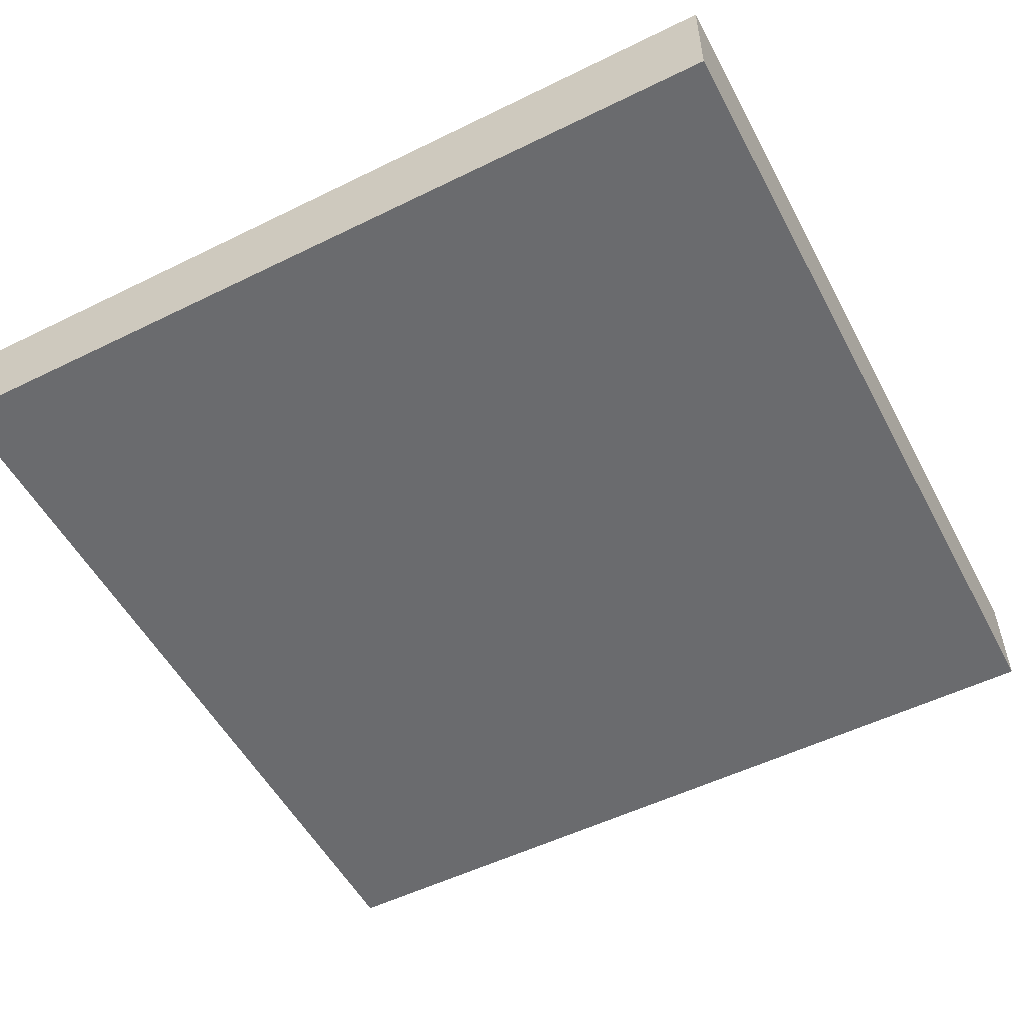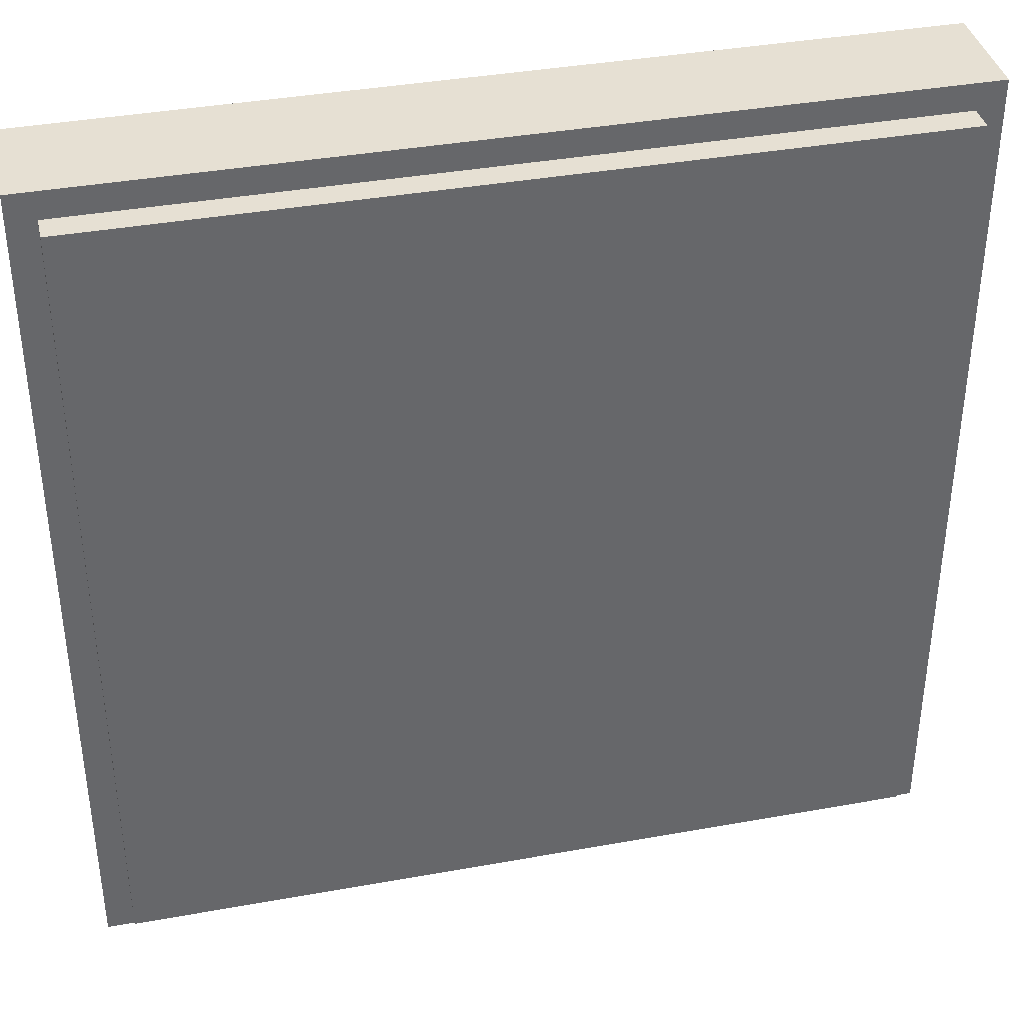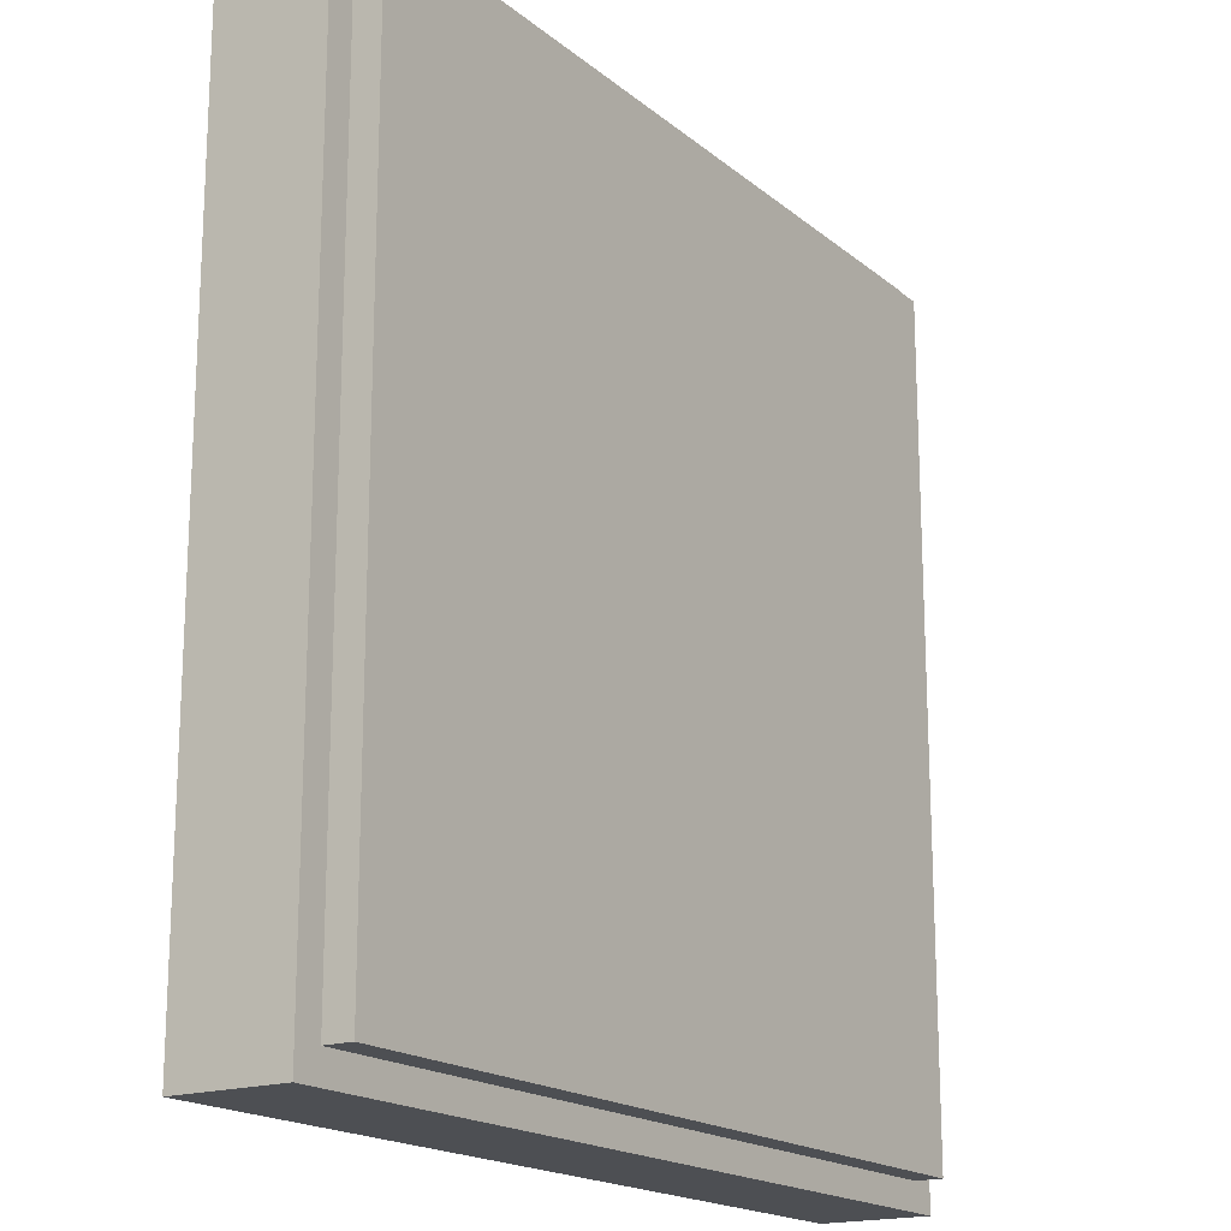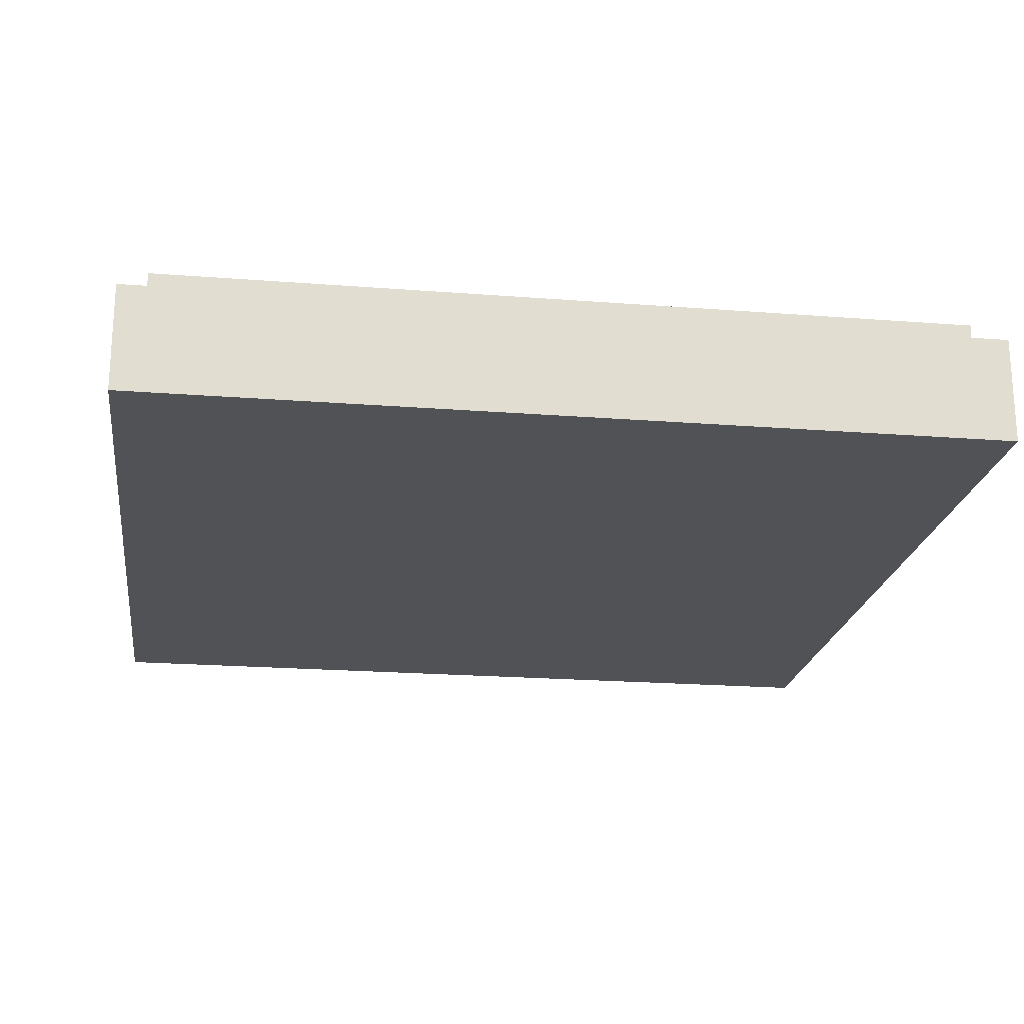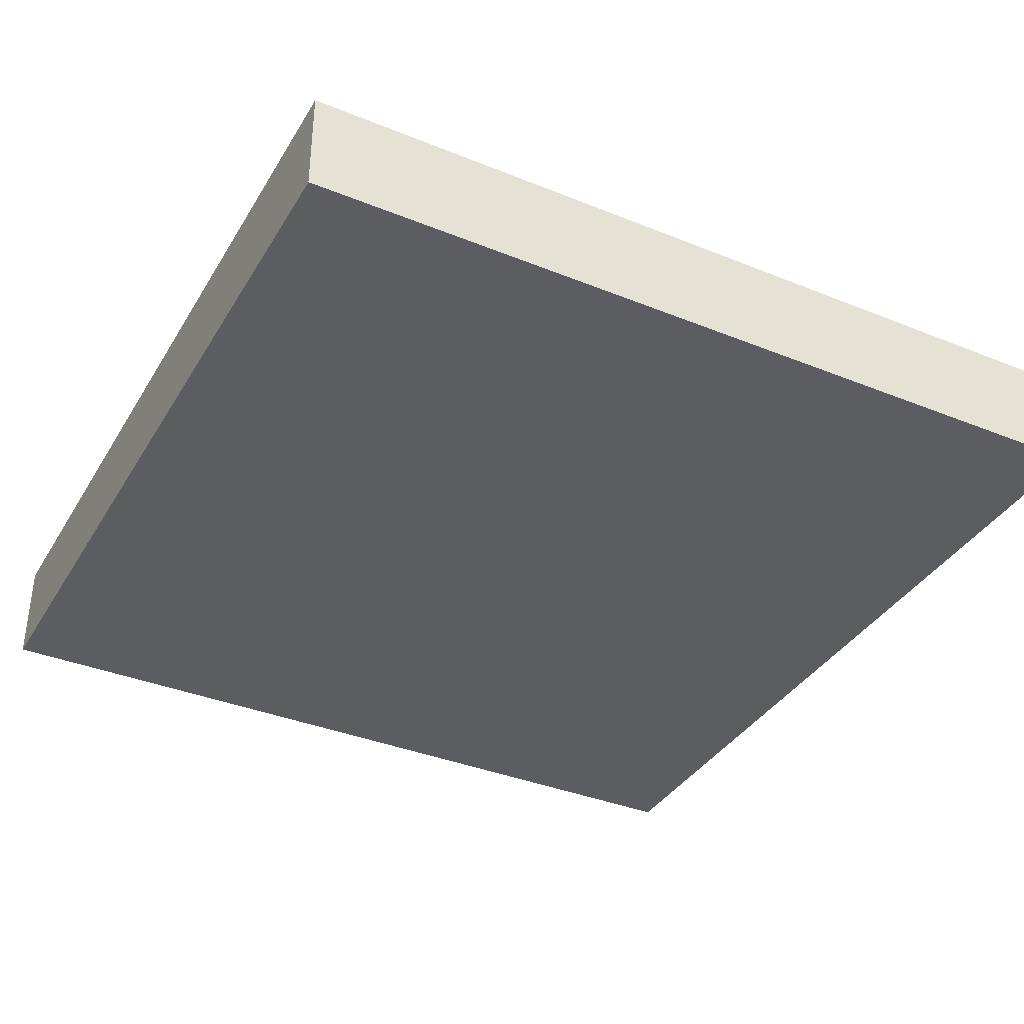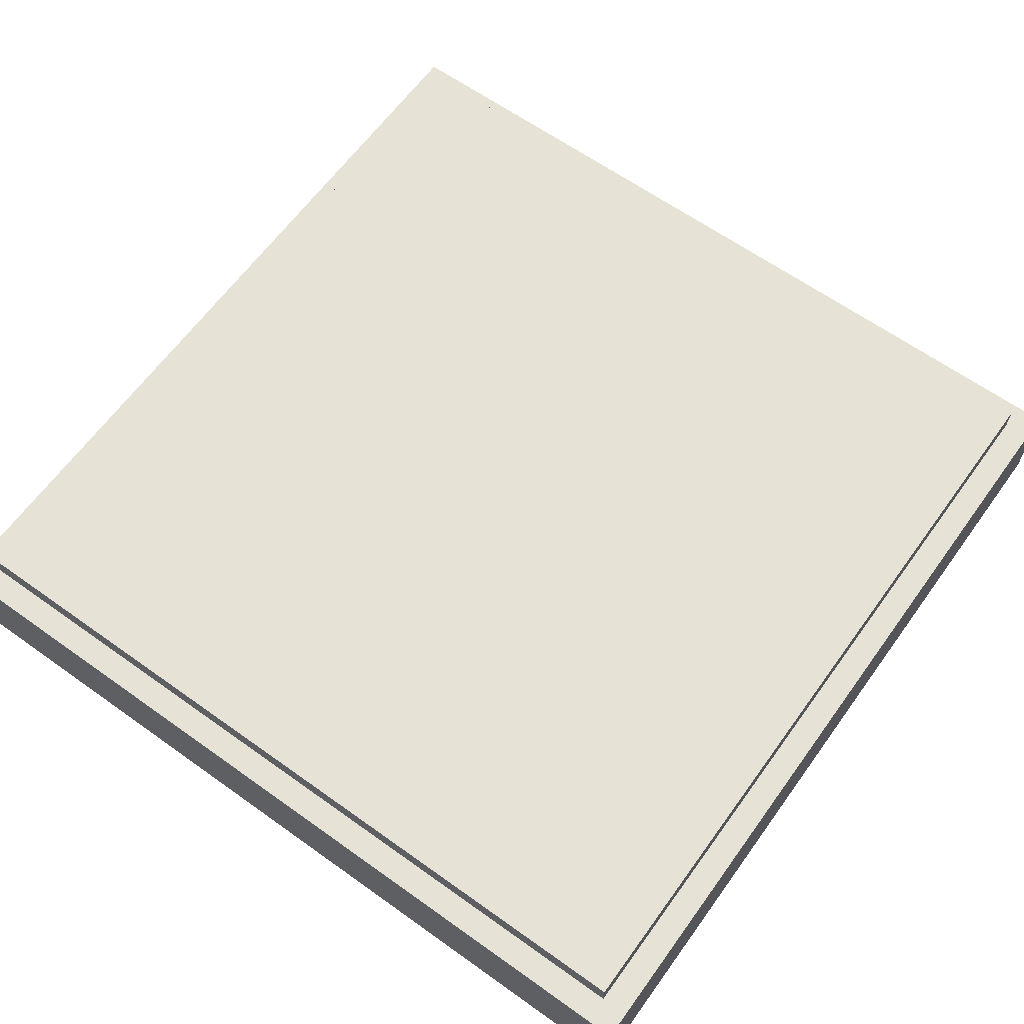
<metadata>
{"format":"obj","ext":"obj","renderer":"f3d","projection":"perspective","resolution":1024,"background":"white","views":[{"elev":-53.3,"azim":-62.3,"up":"+Y"},{"elev":38.3,"azim":167.1,"up":"+Z"},{"elev":-17.9,"azim":123.2,"up":"+Z"},{"elev":-20.9,"azim":82.0,"up":"+Y"},{"elev":-36.9,"azim":-117.6,"up":"+Y"},{"elev":63.5,"azim":-144.2,"up":"+Y"}]}
</metadata>
<code>
o cube
v 0.5 0.125 0.5
v 0.5 0.125 -0.5
v 0.5 0 0.5
v 0.5 0 -0.5
v -0.5 0.125 -0.5
v -0.5 0.125 0.5
v -0.5 0 -0.5
v -0.5 0 0.5
f 4 7 5 2
f 3 4 2 1
f 8 3 1 6
f 7 8 6 5
f 6 1 2 5
f 7 4 3 8
o cube
v 0.4688 0.1562 0.4688
v 0.4688 0.1562 -0.4688
v 0.4688 0.125 0.4688
v 0.4688 0.125 -0.4688
v -0.4688 0.1562 -0.4688
v -0.4688 0.1562 0.4688
v -0.4688 0.125 -0.4688
v -0.4688 0.125 0.4688
f 12 15 13 10
f 11 12 10 9
f 16 11 9 14
f 15 16 14 13
f 14 9 10 13
f 15 12 11 16

</code>
